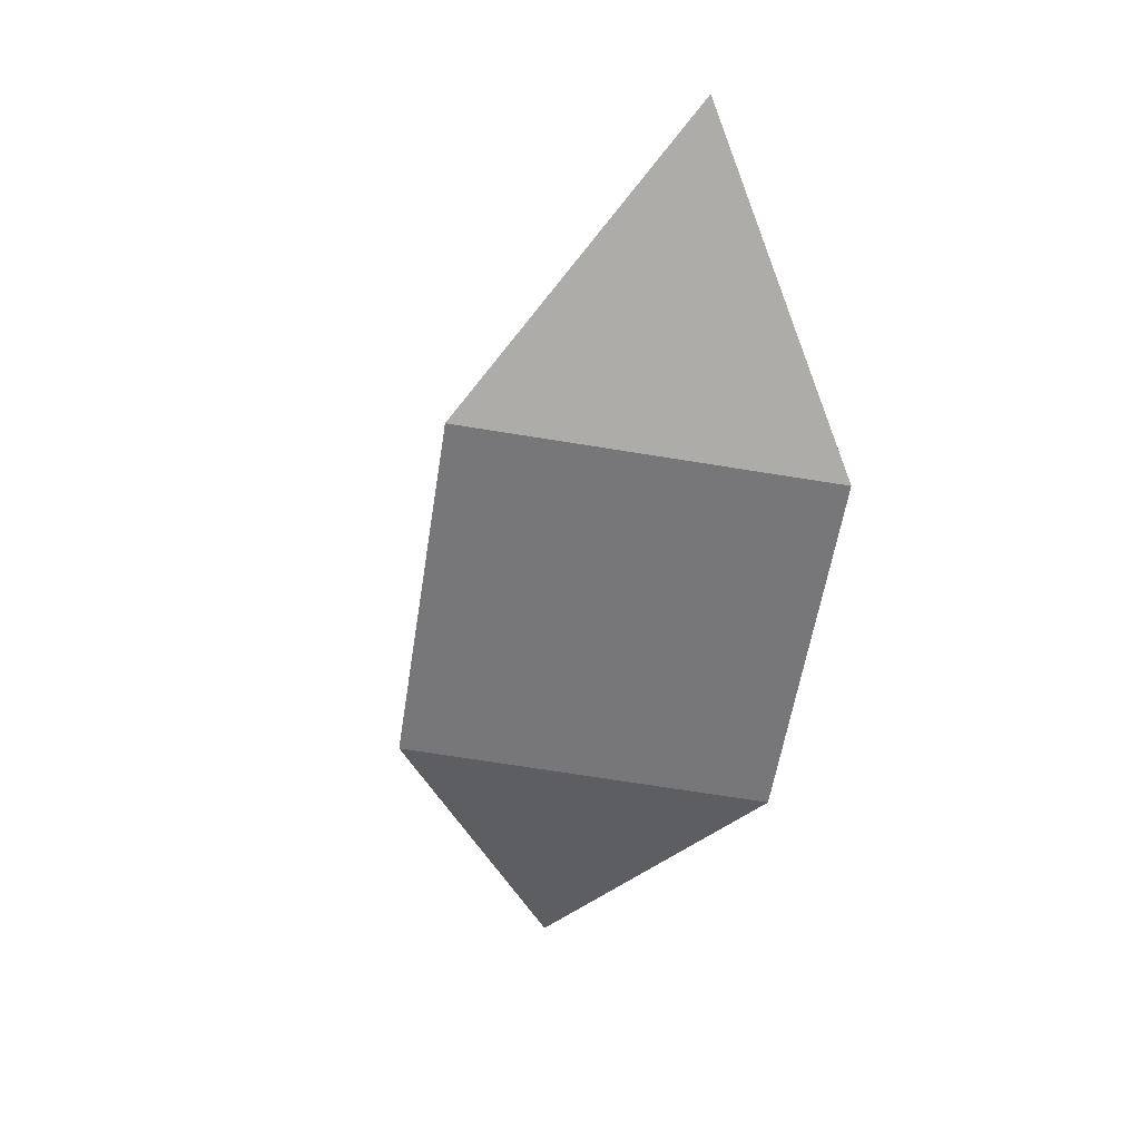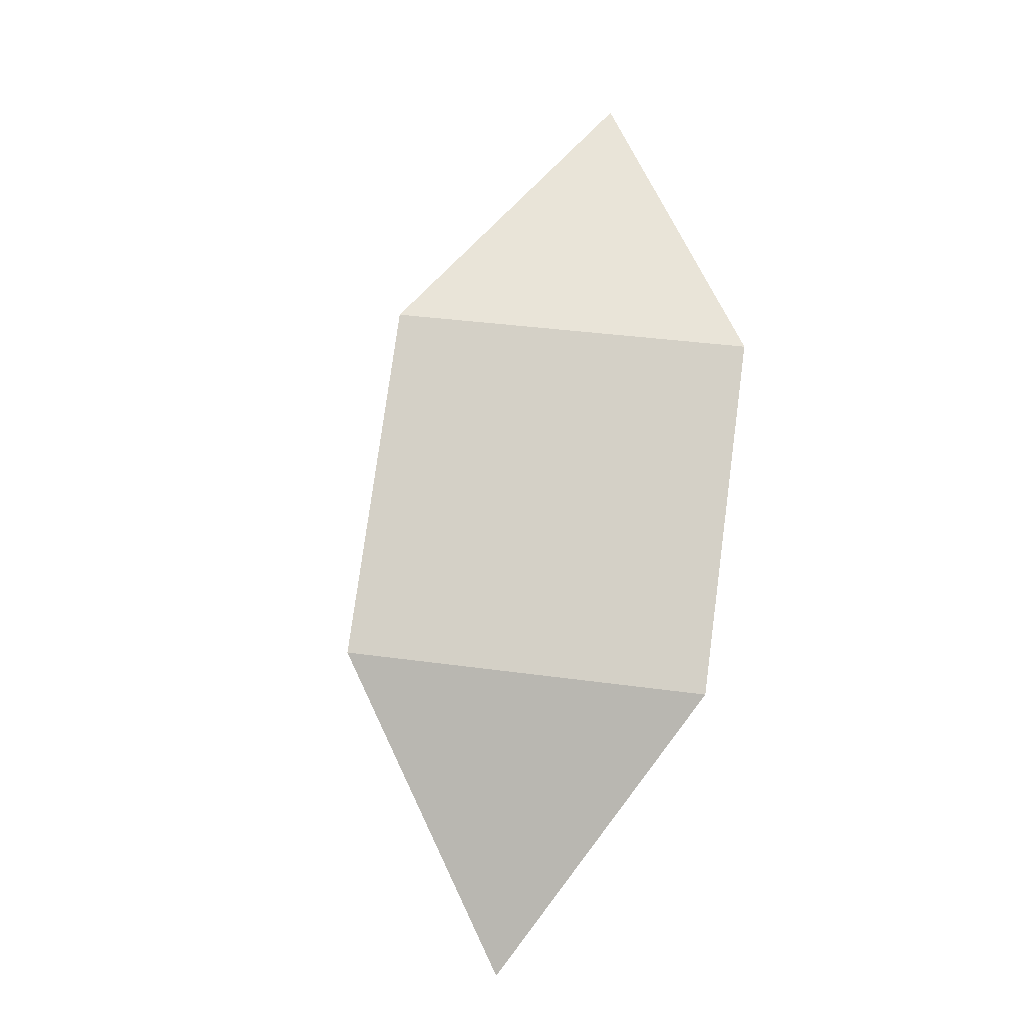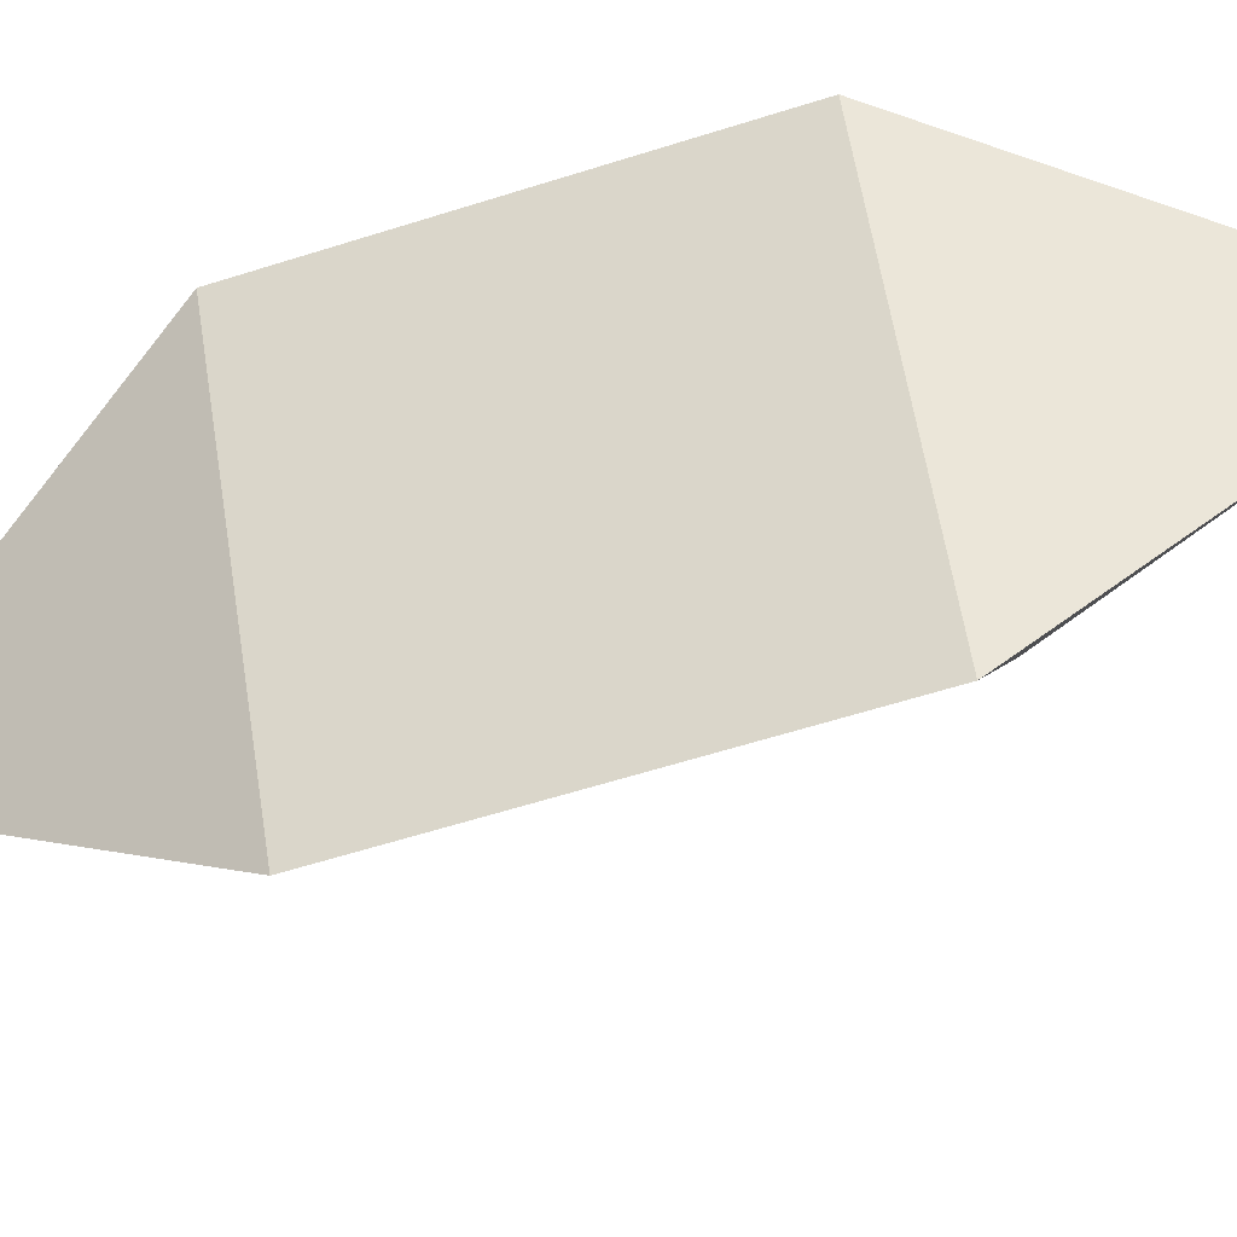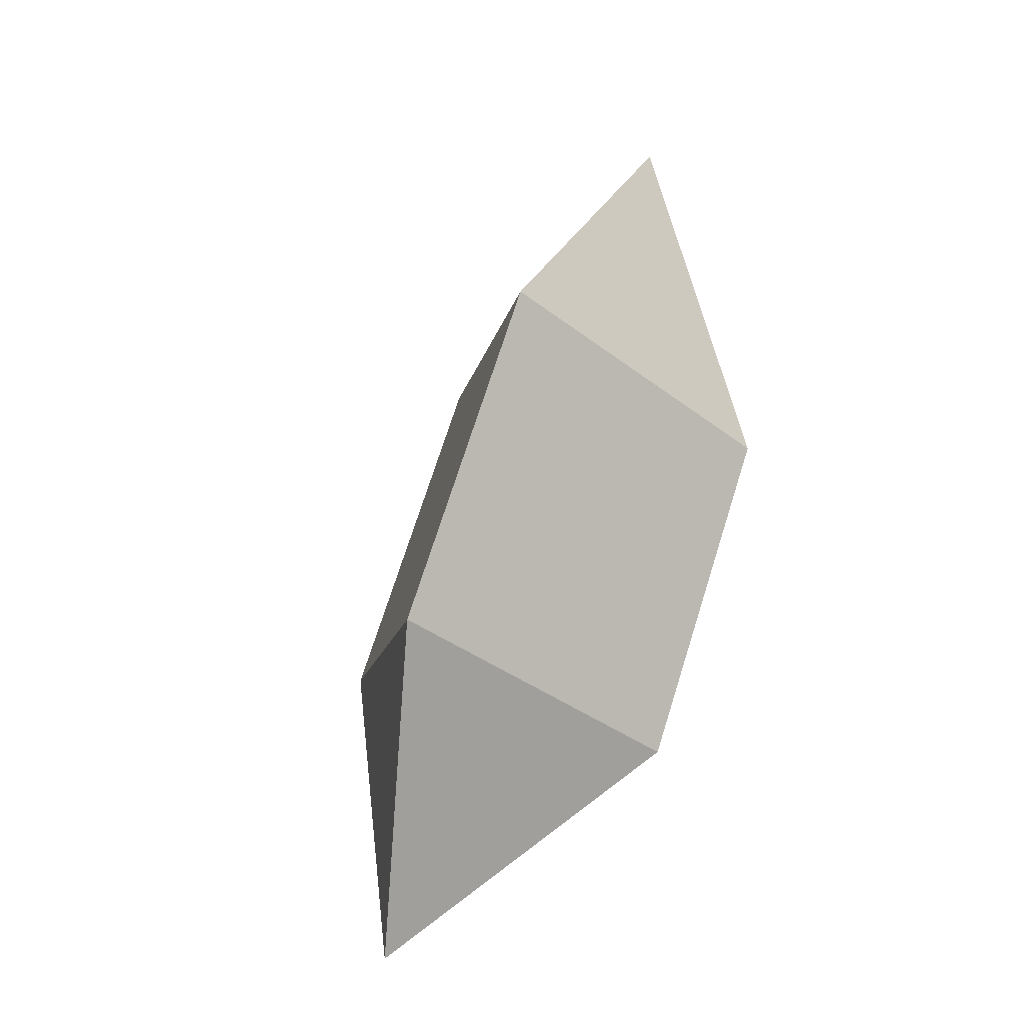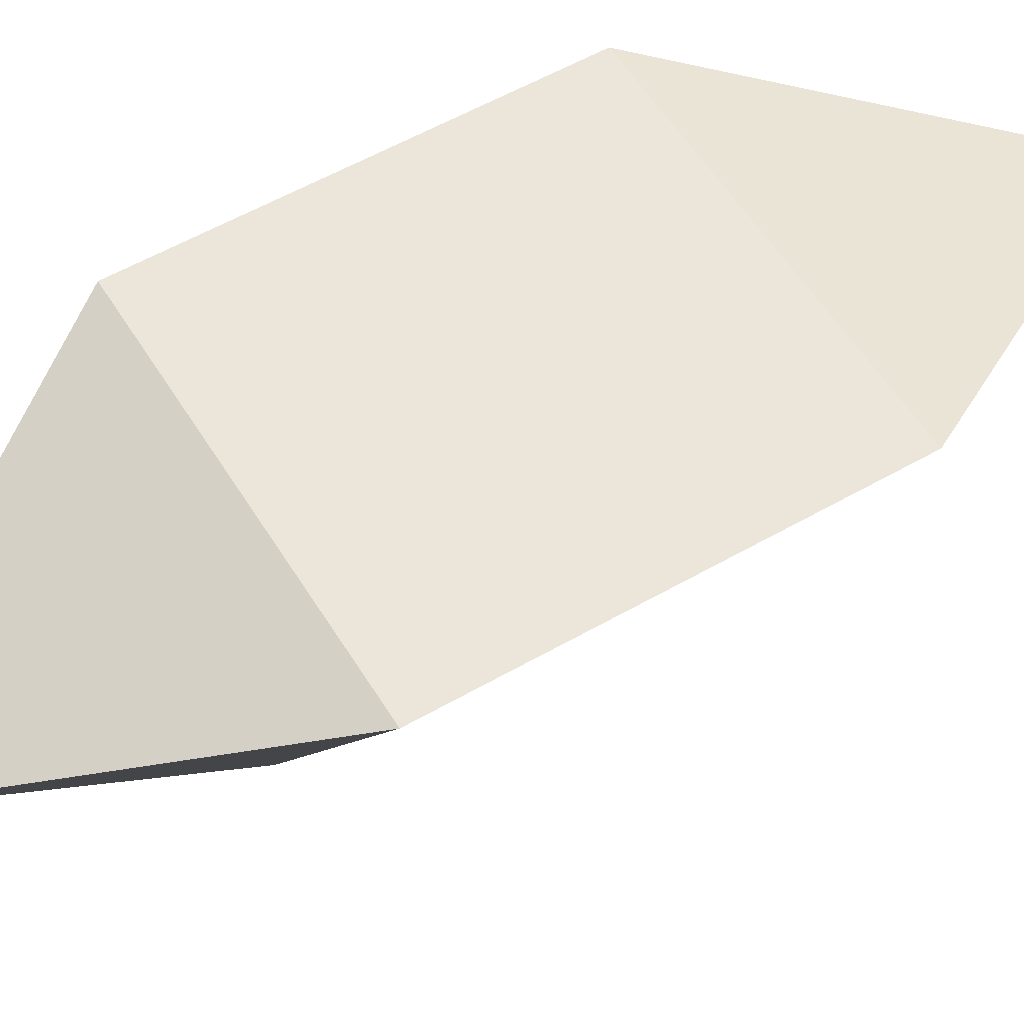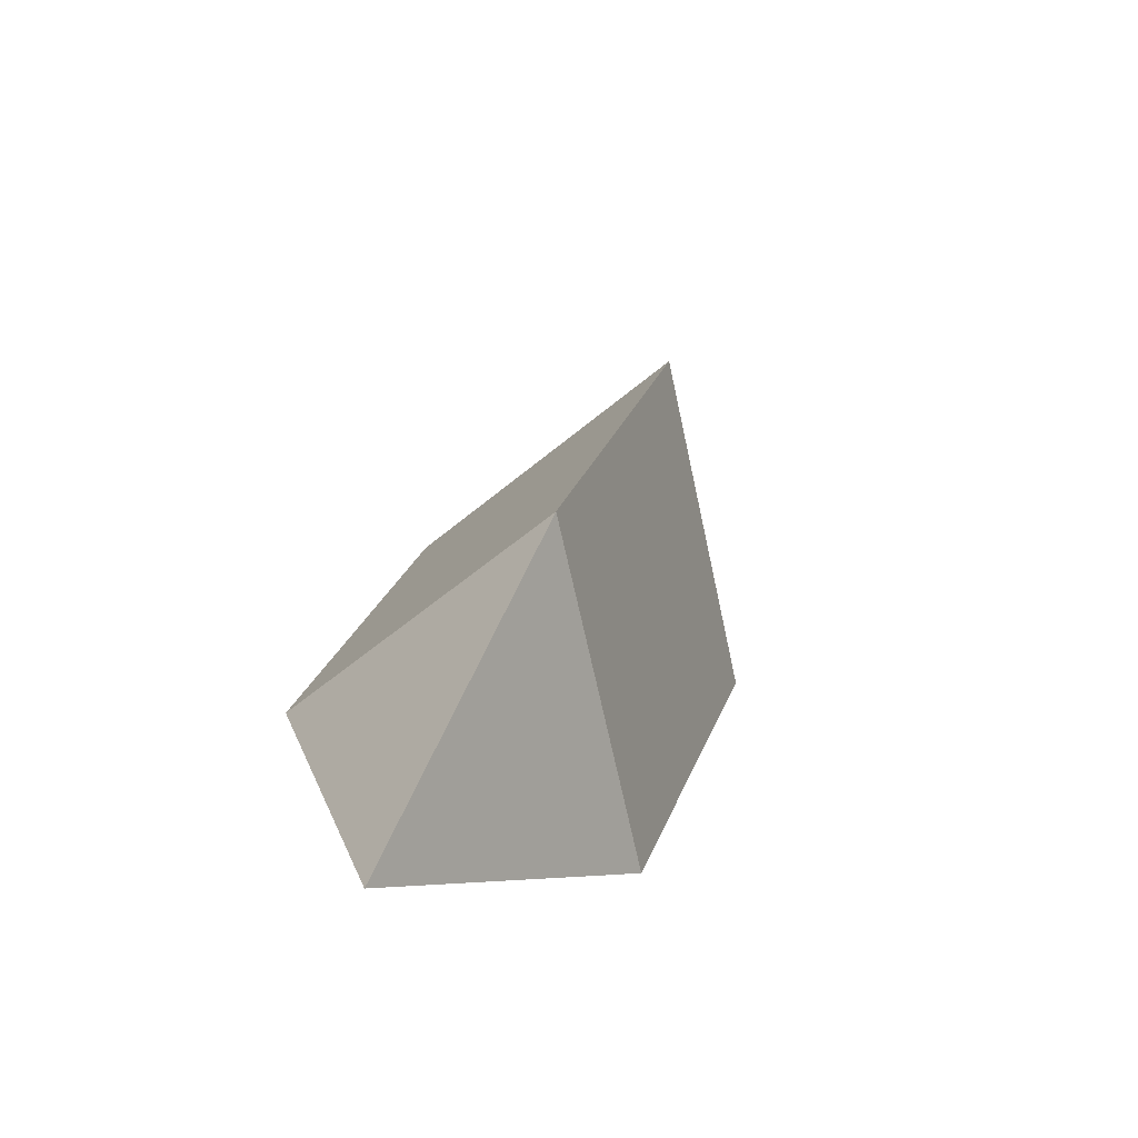
<metadata>
{"format":"obj","ext":"obj","renderer":"f3d","projection":"perspective","resolution":1024,"background":"white","views":[{"elev":16.7,"azim":-119.1,"up":"+Y"},{"elev":-29.8,"azim":-114.9,"up":"+Y"},{"elev":-60.0,"azim":-53.5,"up":"+Z"},{"elev":-23.8,"azim":-162.9,"up":"+Y"},{"elev":56.0,"azim":-102.7,"up":"+Z"},{"elev":-57.6,"azim":163.7,"up":"+Y"}]}
</metadata>
<code>
v -0.6778 0.3389 0.3094
v -0.4461 1.338 0
v -0.3389 -0.6778 0.3094
v -0.1694 0.5083 -0.6187
v 0.1694 -0.5083 -0.6187
v 0.3389 0.6778 0.3094
v 0.4461 -1.338 0
v 0.6778 -0.3389 0.3094
f 5 8 7
f 6 4 2
f 3 5 7
f 4 1 2
f 8 3 7
f 1 6 2
f 8 5 4 6
f 5 3 1 4
f 3 8 6 1

</code>
